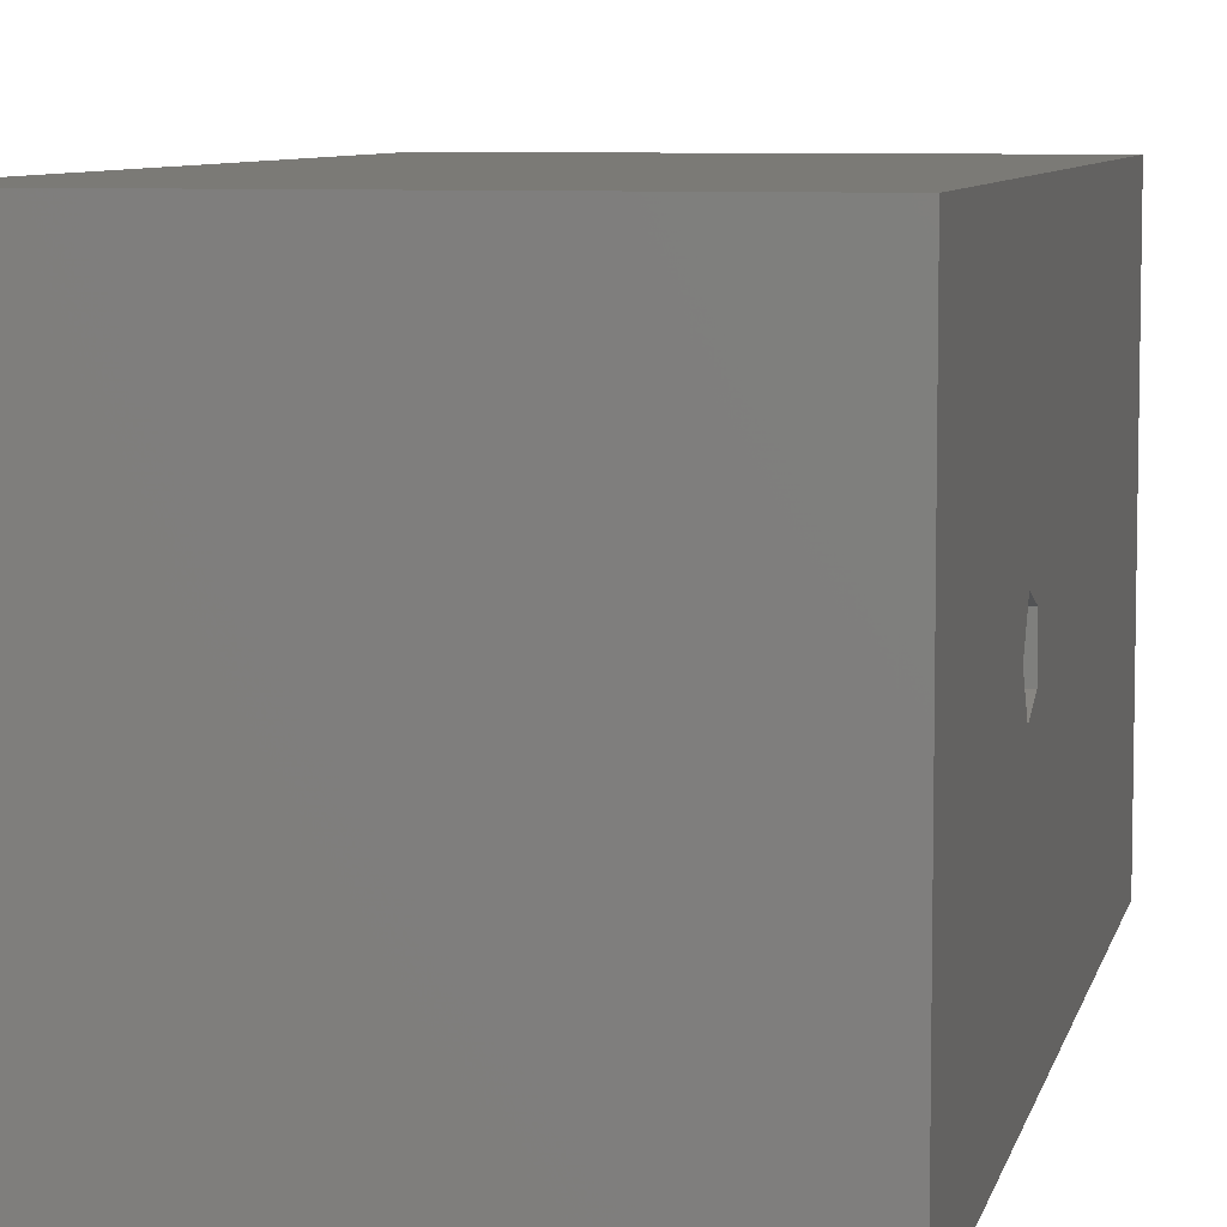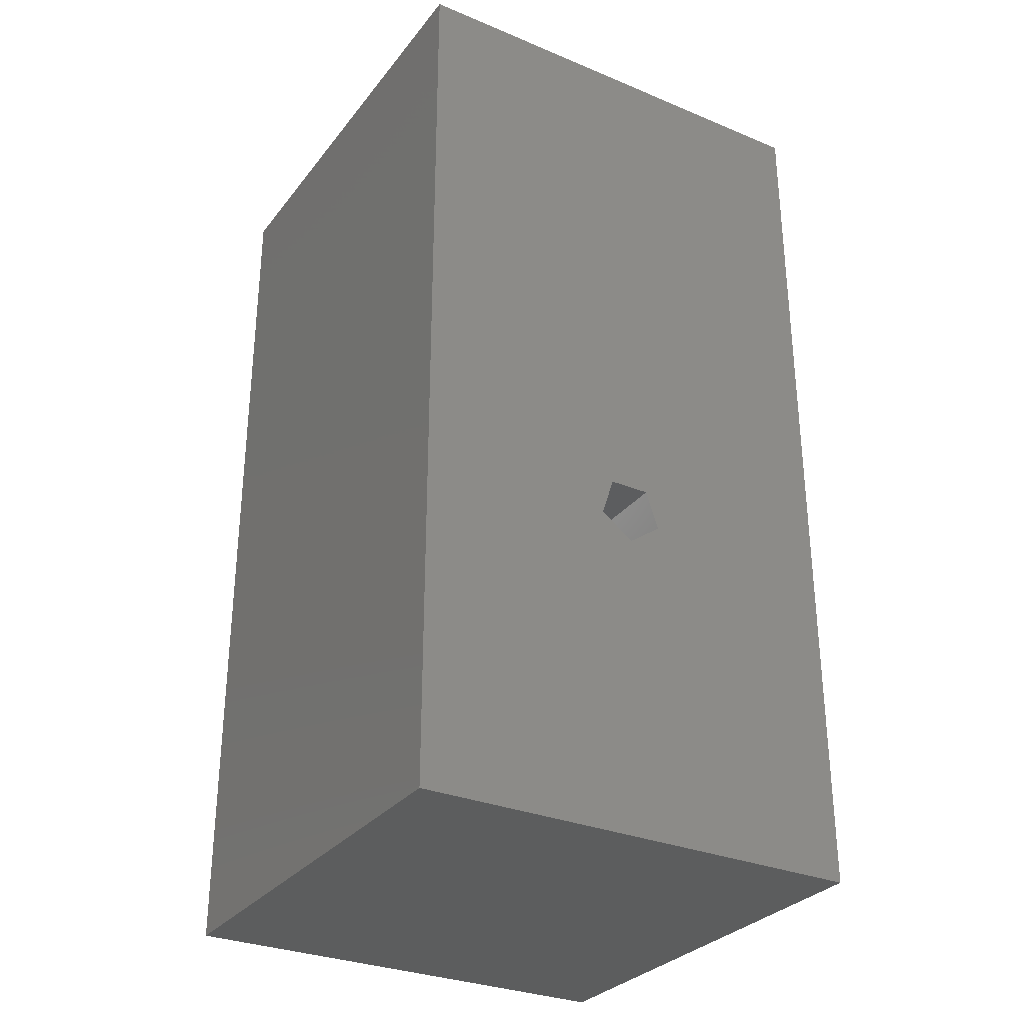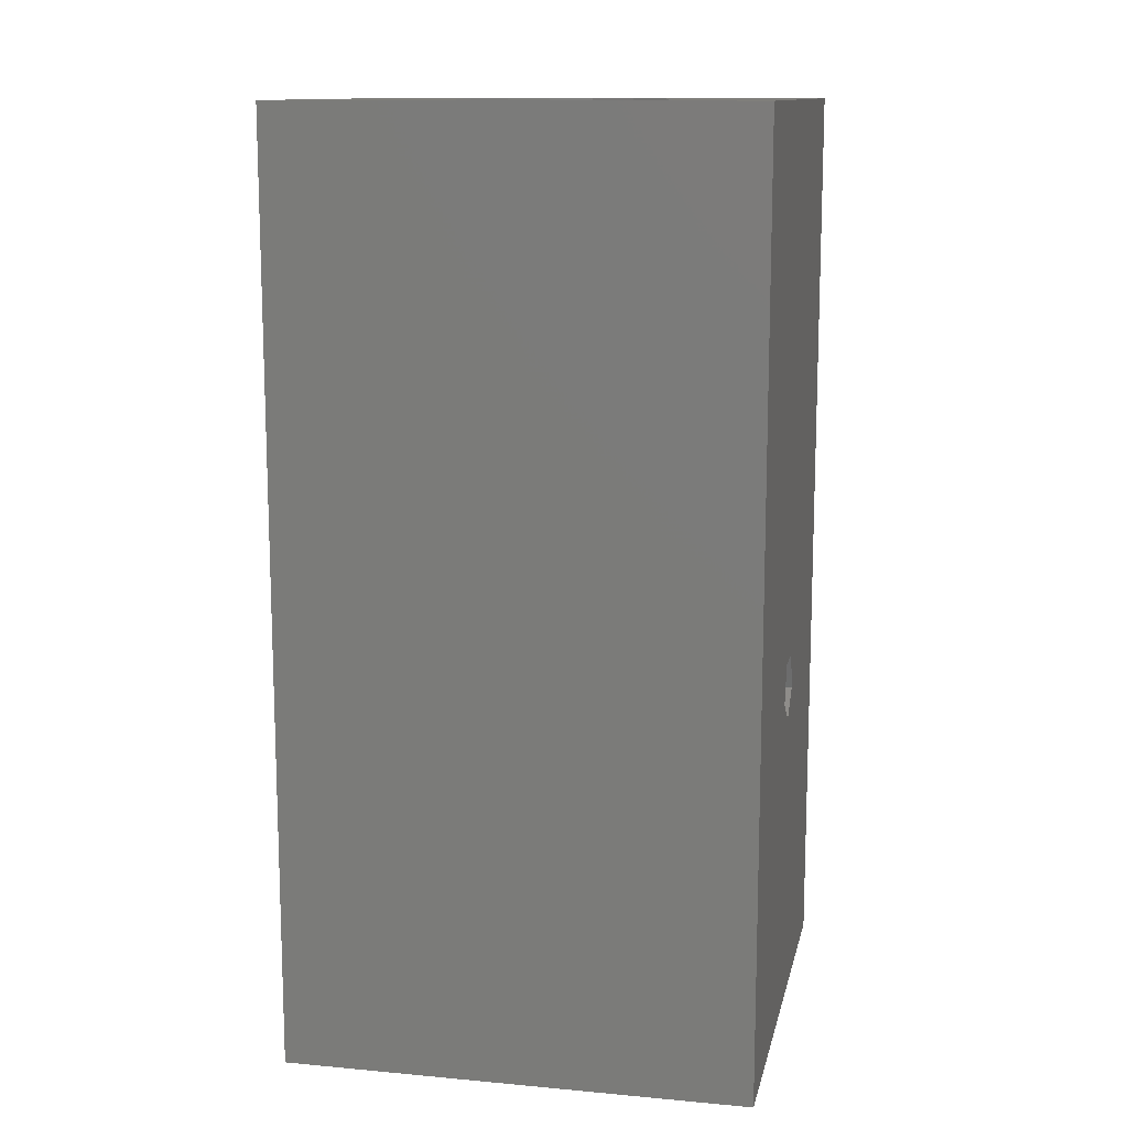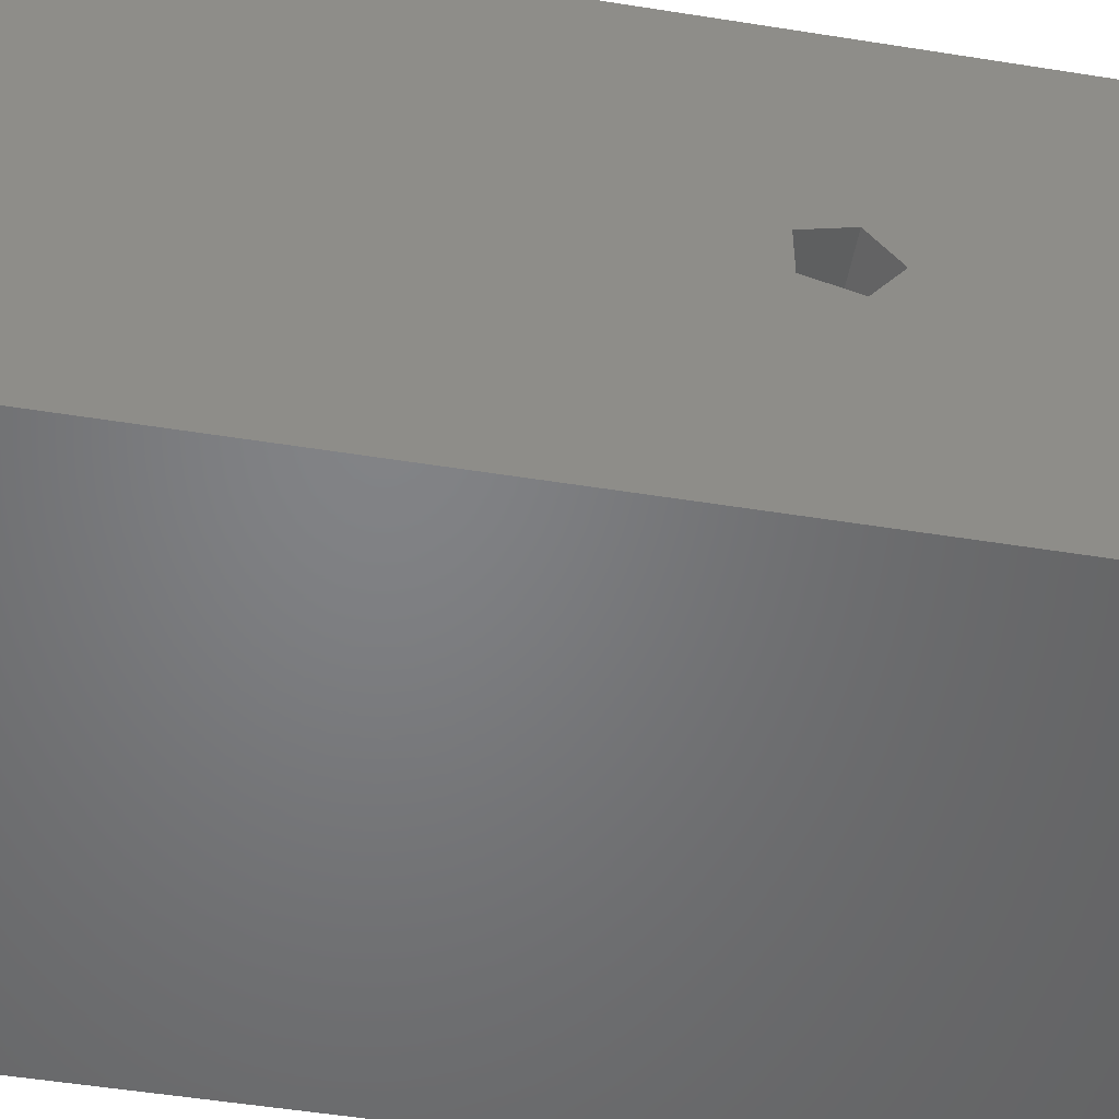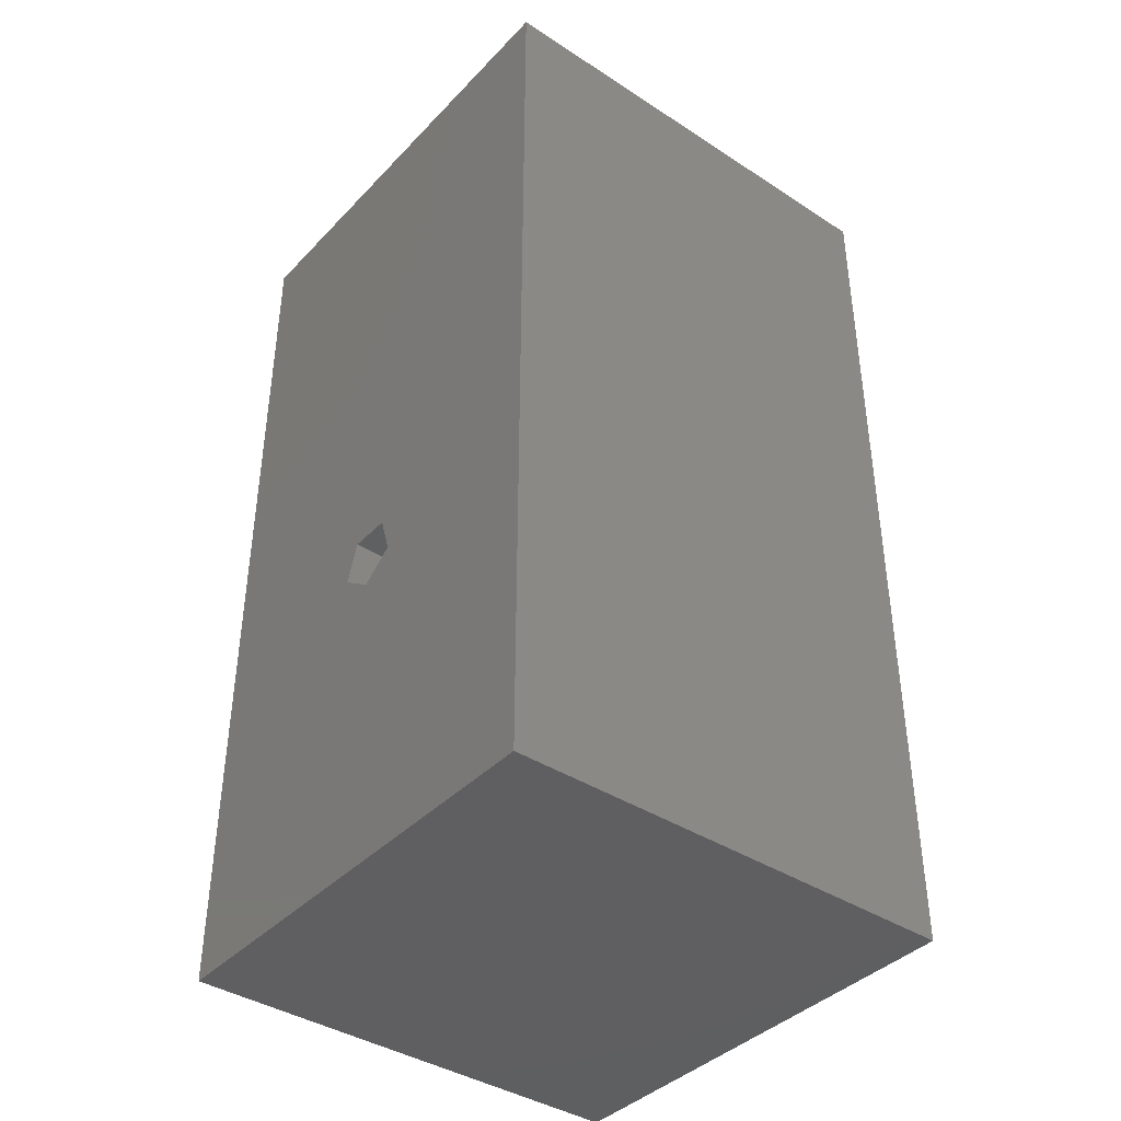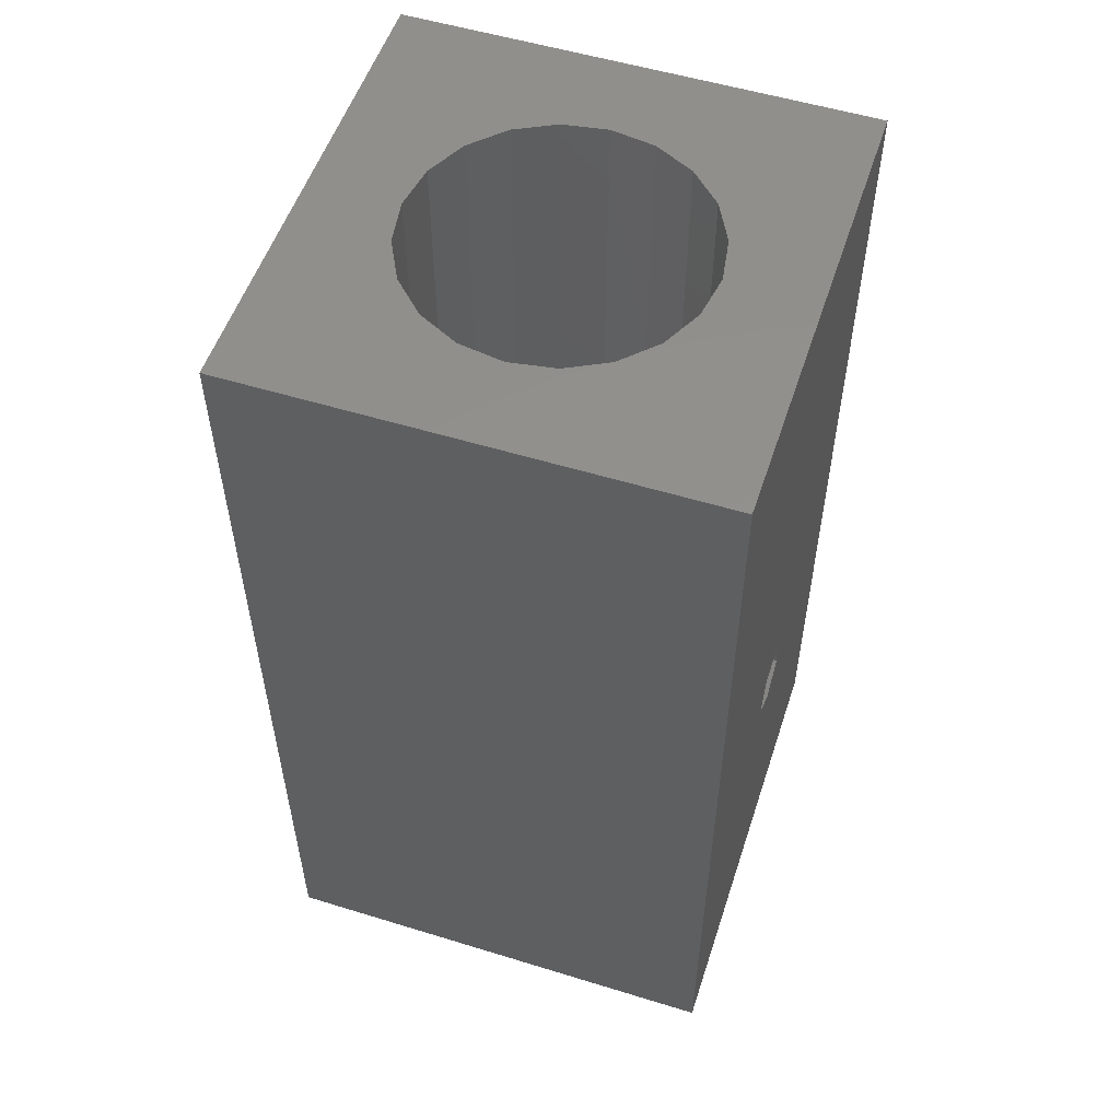
<metadata>
{"format":"stl","ext":"stl","renderer":"f3d","projection":"perspective","resolution":1024,"background":"white","views":[{"elev":7.2,"azim":-167.9,"up":"+Y"},{"elev":-30.5,"azim":59.1,"up":"+Z"},{"elev":12.5,"azim":12.0,"up":"+Z"},{"elev":-51.1,"azim":80.1,"up":"+Y"},{"elev":-39.9,"azim":141.3,"up":"+Z"},{"elev":54.1,"azim":-161.9,"up":"+Z"}]}
</metadata>
<code>
# stl→obj: 70 verts, 144 faces
v 10 10 20
v 10 1.427 -5.464
v 10 10 -20
v 10 0.8817 -3.786
v 10 -0.8817 -3.786
v 10 -10 20
v 10 -1.427 -5.464
v 10 0 -6.5
v 10 -10 -20
v 6.2 0 20
v 5.897 1.916 20
v 5.016 3.644 20
v 3.644 5.016 20
v 1.916 5.897 20
v 0 6.2 20
v -10 10 20
v -5.897 1.916 20
v -6.2 0 20
v -5.016 3.644 20
v -3.644 5.016 20
v -1.916 5.897 20
v 5.897 -1.916 20
v 5.016 -3.644 20
v 3.644 -5.016 20
v 1.916 -5.897 20
v 0 -6.2 20
v -10 -10 20
v -1.916 -5.897 20
v -3.644 -5.016 20
v -5.016 -3.644 20
v -5.897 -1.916 20
v -10 -10 -20
v -10 10 -20
v -10 1.427 -5.464
v -10 0 -6.5
v -10 -1.427 -5.464
v -10 0.8817 -3.786
v -10 -0.8817 -3.786
v 3.644 -5.016 -10
v 5.016 -3.644 -10
v 5.897 1.916 -10
v 5.016 3.644 -10
v 5.974 1.427 -5.464
v 6.2 0 -6.5
v 6.2 0 -10
v 6.06 0.8817 -3.786
v 6.2 0 -3.786
v 3.644 5.016 -10
v 5.897 -1.916 -10
v 5.974 -1.427 -5.464
v 6.06 -0.8817 -3.786
v 1.916 -5.897 -10
v 0 -6.2 -10
v -3.644 5.016 -10
v -1.916 5.897 -10
v -5.016 3.644 -10
v -5.897 1.916 -10
v -5.974 1.427 -5.464
v -6.06 0.8817 -3.786
v -6.2 0 -3.786
v -6.2 0 -6.5
v -6.2 0 -10
v -1.916 -5.897 -10
v 0 6.2 -10
v 1.916 5.897 -10
v -5.897 -1.916 -10
v -5.016 -3.644 -10
v -3.644 -5.016 -10
v -6.06 -0.8817 -3.786
v -5.974 -1.427 -5.464
f 1 2 3
f 1 4 2
f 1 5 4
f 5 6 7
f 6 5 1
f 8 3 2
f 9 8 7
f 8 9 3
f 9 7 6
f 1 10 6
f 1 11 10
f 1 12 11
f 1 13 12
f 1 14 13
f 1 15 14
f 16 15 1
f 17 16 18
f 19 16 17
f 20 16 19
f 21 16 20
f 15 16 21
f 22 6 10
f 23 6 22
f 24 6 23
f 25 6 24
f 26 6 25
f 27 26 28
f 27 18 16
f 26 27 6
f 29 27 28
f 30 27 29
f 31 27 30
f 18 27 31
f 32 3 9
f 3 32 33
f 33 34 16
f 33 35 34
f 32 35 33
f 35 32 36
f 37 16 34
f 38 16 37
f 27 36 32
f 36 27 38
f 38 27 16
f 3 16 1
f 16 3 33
f 32 6 27
f 6 32 9
f 39 23 40
f 23 39 24
f 41 12 42
f 12 41 11
f 41 43 11
f 44 41 45
f 41 44 43
f 46 11 43
f 10 46 47
f 46 10 11
f 42 13 48
f 13 42 12
f 49 44 45
f 44 49 50
f 51 10 47
f 22 51 50
f 22 50 49
f 51 22 10
f 52 26 25
f 26 52 53
f 54 21 20
f 21 54 55
f 39 25 24
f 25 39 52
f 17 56 19
f 56 17 57
f 40 22 49
f 22 40 23
f 17 58 57
f 17 59 58
f 18 59 17
f 59 18 60
f 61 57 58
f 57 61 62
f 53 28 26
f 28 53 63
f 64 14 15
f 14 64 65
f 65 13 14
f 13 65 48
f 30 66 31
f 66 30 67
f 55 15 21
f 15 55 64
f 63 29 28
f 29 63 68
f 29 67 30
f 67 29 68
f 18 69 60
f 31 69 18
f 69 31 70
f 66 61 70
f 61 66 62
f 66 70 31
f 41 49 45
f 42 49 41
f 42 40 49
f 48 40 42
f 48 39 40
f 65 39 48
f 65 52 39
f 64 52 65
f 64 53 52
f 55 53 64
f 55 63 53
f 54 63 55
f 54 68 63
f 56 68 54
f 56 67 68
f 57 67 56
f 57 66 67
f 66 57 62
f 19 54 20
f 54 19 56
f 34 61 58
f 61 34 35
f 2 44 8
f 44 2 43
f 34 59 37
f 59 34 58
f 2 46 43
f 46 2 4
f 69 38 60
f 37 60 38
f 60 37 59
f 5 47 4
f 47 5 51
f 4 47 46
f 36 69 70
f 69 36 38
f 7 51 5
f 51 7 50
f 36 61 35
f 61 36 70
f 44 7 8
f 7 44 50

</code>
